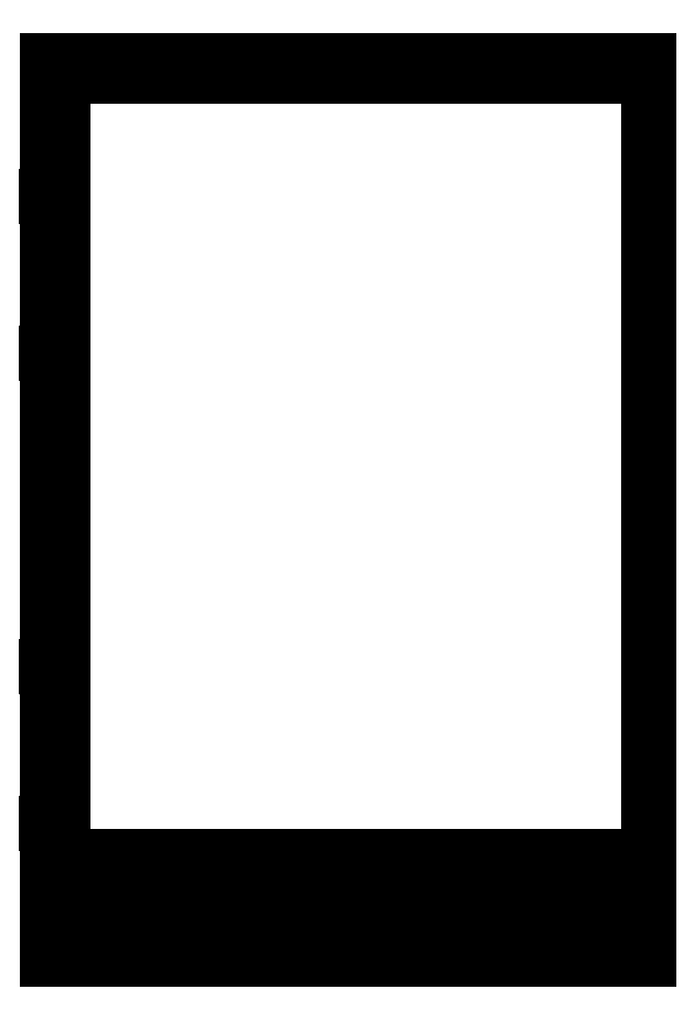
<metadata>
{"format":"dxf","ext":"dxf","renderer":"ezdxf+matplotlib","layout":"modelspace","background":"white","min_lineweight":24,"dpi":150}
</metadata>
<code>
0
SECTION
2
ENTITIES
0
LINE
8
FORMAT
10
13.06
20
5.051
11
205.1
21
5.051
0
LINE
8
FORMAT
10
103.1
20
24.05
11
205.1
21
24.05
0
LINE
8
FORMAT
10
154.1
20
5.051
11
154.1
21
15.05
0
LINE
8
OŚ_SYMETRII
10
158.9
20
292
11
158.9
21
287
0
LINE
8
FORMAT
10
188.1
20
5.051
11
188.1
21
15.05
0
LINE
8
FORMAT
10
137.1
20
15.05
11
137.1
21
24.05
0
LINE
8
FORMAT
10
103.1
20
15.05
11
205.1
21
15.05
0
LINE
8
FORMAT
10
137.1
20
20.01
11
188.1
21
20.01
0
LINE
8
OŚ_SYMETRII
10
108.9
20
287
11
108.9
21
292
0
LINE
8
OŚ_SYMETRII
10
58.9
20
292
11
58.9
21
287
0
LINE
8
OŚ_SYMETRII
10
205.1
20
287
11
18.06
21
287
0
LINE
8
FORMAT
10
25.06
20
38.05
11
25.06
21
5.051
0
LINE
8
FORMAT
10
25.06
20
38.05
11
205.1
21
38.05
0
LINE
8
OŚ_SYMETRII
10
188.1
20
38.05
11
188.1
21
15.05
0
LINE
8
OŚ_SYMETRII
10
120.1
20
5.051
11
120.1
21
15.05
0
LINE
8
OŚ_SYMETRII
10
137.1
20
5.051
11
137.1
21
15.05
0
LINE
8
OŚ_SYMETRII
10
25.06
20
5.051
11
205.1
21
5.051
0
LINE
8
OŚ_SYMETRII
10
200.1
20
13.12
11
200.1
21
7.683
0
LINE
8
OŚ_SYMETRII
10
197.4
20
10.4
11
202.8
21
10.4
0
LINE
8
OŚ_SYMETRII
10
200.1
20
9.099
11
200.1
21
11.7
0
LINE
8
OŚ_SYMETRII
10
198.8
20
10.4
11
201.4
21
10.4
0
LINE
8
OŚ_SYMETRII
10
196.1
20
10.4
11
189.3
21
10.4
0
LINE
8
OŚ_SYMETRII
10
196.1
20
13.12
11
196.1
21
7.683
0
LINE
8
OŚ_SYMETRII
10
189.3
20
11.7
11
189.3
21
9.099
0
LINE
8
OŚ_SYMETRII
10
196.1
20
7.683
11
189.3
21
9.099
0
LINE
8
OŚ_SYMETRII
10
196.1
20
13.12
11
189.3
21
11.7
0
LINE
8
FORMAT
10
39.06
20
24.05
11
39.06
21
5.051
0
LINE
8
FORMAT
10
59.06
20
5.051
11
59.06
21
24.05
0
LINE
8
0
10
13.06
20
292.1
11
13.06
21
5.051
0
LINE
8
0
10
17.8
20
48.5
11
12.8
21
48.5
0
LINE
8
FORMAT
10
88.06
20
5.051
11
88.06
21
24.05
0
LINE
8
0
10
18.06
20
287
11
18.06
21
5
0
LINE
8
0
10
205.1
20
5.051
11
205.1
21
292.1
0
LINE
8
0
10
205.1
20
292.1
11
13.06
21
292.1
0
LINE
8
0
10
12.8
20
98.5
11
17.8
21
98.5
0
LINE
8
0
10
12.8
20
198.5
11
17.8
21
198.5
0
LINE
8
0
10
17.8
20
248.5
11
12.8
21
248.5
0
LINE
8
OŚ_SYMETRII
10
171.1
20
5.051
11
171.1
21
15.05
0
LINE
8
OŚ_SYMETRII
10
103.1
20
31.05
11
205.1
21
31.05
0
LINE
8
FORMAT
10
25.06
20
24.05
11
103.1
21
24.05
0
LINE
8
0
10
13.06
20
148.5
11
18.06
21
148.5
0
LINE
8
OŚ_SYMETRII
10
82.18
20
20.05
11
103.1
21
20.05
0
LINE
8
OŚ_SYMETRII
10
82.18
20
20.05
11
25.06
21
20.05
0
LINE
8
OŚ_SYMETRII
10
25.06
20
10.05
11
103.1
21
10.05
0
LINE
8
FORMAT
10
25.06
20
15.05
11
103.1
21
15.05
0
LINE
8
OŚ_SYMETRII
10
103.1
20
5.051
11
103.1
21
38.05
0
CIRCLE
8
OŚ_SYMETRII
10
200.1
20
10.4
40
1.302
0
CIRCLE
8
OŚ_SYMETRII
10
200.1
20
10.4
40
2.718
0
MTEXT
8
0
10
14.47
20
174.7
30
0
40
1.852
41
0.8231
71
    1
72
    1
1
C
7
SLDTEXTSTYLE0
210
0
220
0
230
1
50
0
73
    1
44
1
0
MTEXT
8
0
10
86
20
290.2
30
0
40
1.852
41
0.8231
71
    1
72
    1
1
2
7
SLDTEXTSTYLE0
210
0
220
0
230
1
50
0
73
    1
44
1
0
MTEXT
8
0
10
136.3
20
290.2
30
0
40
1.852
41
0.8231
71
    1
72
    1
1
3
7
SLDTEXTSTYLE0
210
0
220
0
230
1
50
0
73
    1
44
1
0
MTEXT
8
0
10
36.14
20
290.2
30
0
40
1.852
41
0.4116
71
    1
72
    1
1
1
7
SLDTEXTSTYLE0
210
0
220
0
230
1
50
0
73
    1
44
1
0
MTEXT
8
0
10
184.6
20
290.2
30
0
40
1.852
41
1.029
71
    1
72
    1
1
4
7
SLDTEXTSTYLE0
210
0
220
0
230
1
50
0
73
    1
44
1
0
MTEXT
8
0
10
14.47
20
224.7
30
0
40
1.852
41
1.029
71
    1
72
    1
1
B
7
SLDTEXTSTYLE0
210
0
220
0
230
1
50
0
73
    1
44
1
0
MTEXT
8
0
10
14.47
20
274.7
30
0
40
1.852
41
1.235
71
    1
72
    1
1
A
7
SLDTEXTSTYLE0
210
0
220
0
230
1
50
0
73
    1
44
1
0
MTEXT
8
0
10
14.47
20
24.67
30
0
40
1.852
41
0.8231
71
    1
72
    1
1
F
7
SLDTEXTSTYLE0
210
0
220
0
230
1
50
0
73
    1
44
1
0
MTEXT
8
0
10
14.47
20
74.67
30
0
40
1.852
41
0.8231
71
    1
72
    1
1
E
7
SLDTEXTSTYLE0
210
0
220
0
230
1
50
0
73
    1
44
1
0
MTEXT
8
0
10
14.47
20
124.7
30
0
40
1.852
41
1.029
71
    1
72
    1
1
D
7
SLDTEXTSTYLE0
210
0
220
0
230
1
50
0
73
    1
44
1
0
MTEXT
8
OŚ_SYMETRII
10
160.8
20
10.84
30
0
40
2.646
41
4.41
71
    1
72
    1
1
mm
7
SLDTEXTSTYLE1
210
0
220
0
230
1
50
0
73
    1
44
1
0
MTEXT
8
OŚ_SYMETRII
10
142.5
20
10.84
30
0
40
2.646
41
8.084
71
    1
72
    1
1
1 / 1
7
SLDTEXTSTYLE2
210
0
220
0
230
1
50
0
73
    1
44
1
0
MTEXT
8
OŚ_SYMETRII
10
109.4
20
10.84
30
0
40
2.646
41
4.116
71
    1
72
    1
1
A4
7
SLDTEXTSTYLE1
210
0
220
0
230
1
50
0
73
    1
44
1
0
MTEXT
8
OŚ_SYMETRII
10
111.1
20
14.41
30
0
40
1.5
41
6.5
71
    2
72
    1
1
Format
7
SLDTEXTSTYLE1
210
0
220
0
230
1
50
0
73
    1
44
1
0
MTEXT
8
OŚ_SYMETRII
10
125.6
20
10.84
30
0
40
2.646
41
3.528
71
    1
72
    1
1
1:2
7
SLDTEXTSTYLE1
210
0
220
0
230
1
50
0
73
    1
44
1
0
MTEXT
8
OŚ_SYMETRII
10
188.5
20
37.75
30
0
40
1.323
41
6.762
71
    1
72
    1
1
Material
7
SLDTEXTSTYLE1
210
0
220
0
230
1
50
0
73
    1
44
1
0
MTEXT
8
OŚ_SYMETRII
10
93.35
20
22.86
30
0
40
1.5
41
4.167
71
    1
72
    1
1
Data
7
SLDTEXTSTYLE1
210
0
220
0
230
1
50
0
73
    1
44
1
0
ENDSEC
0
EOF

</code>
